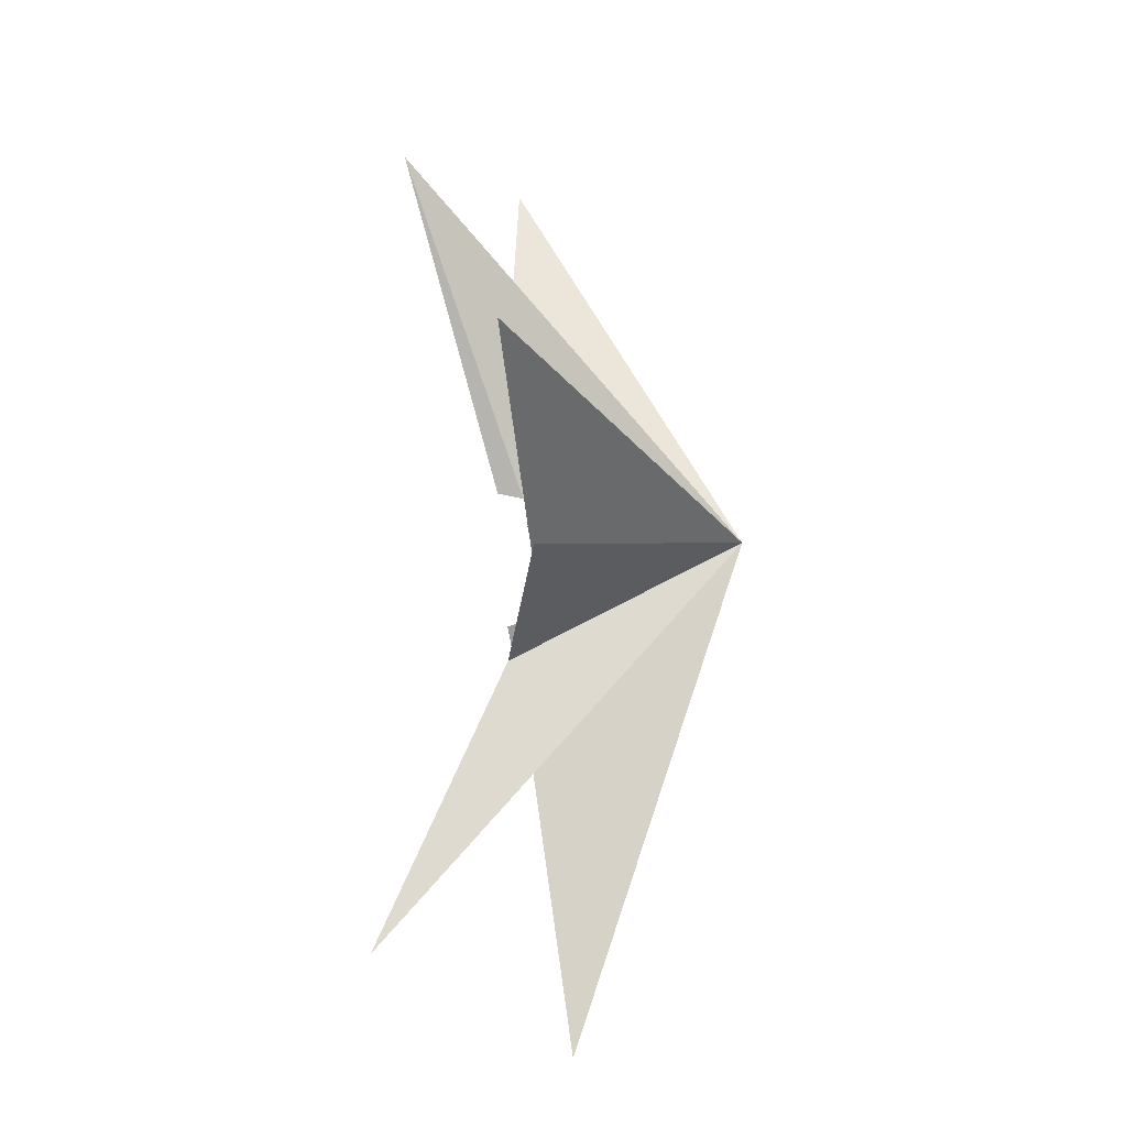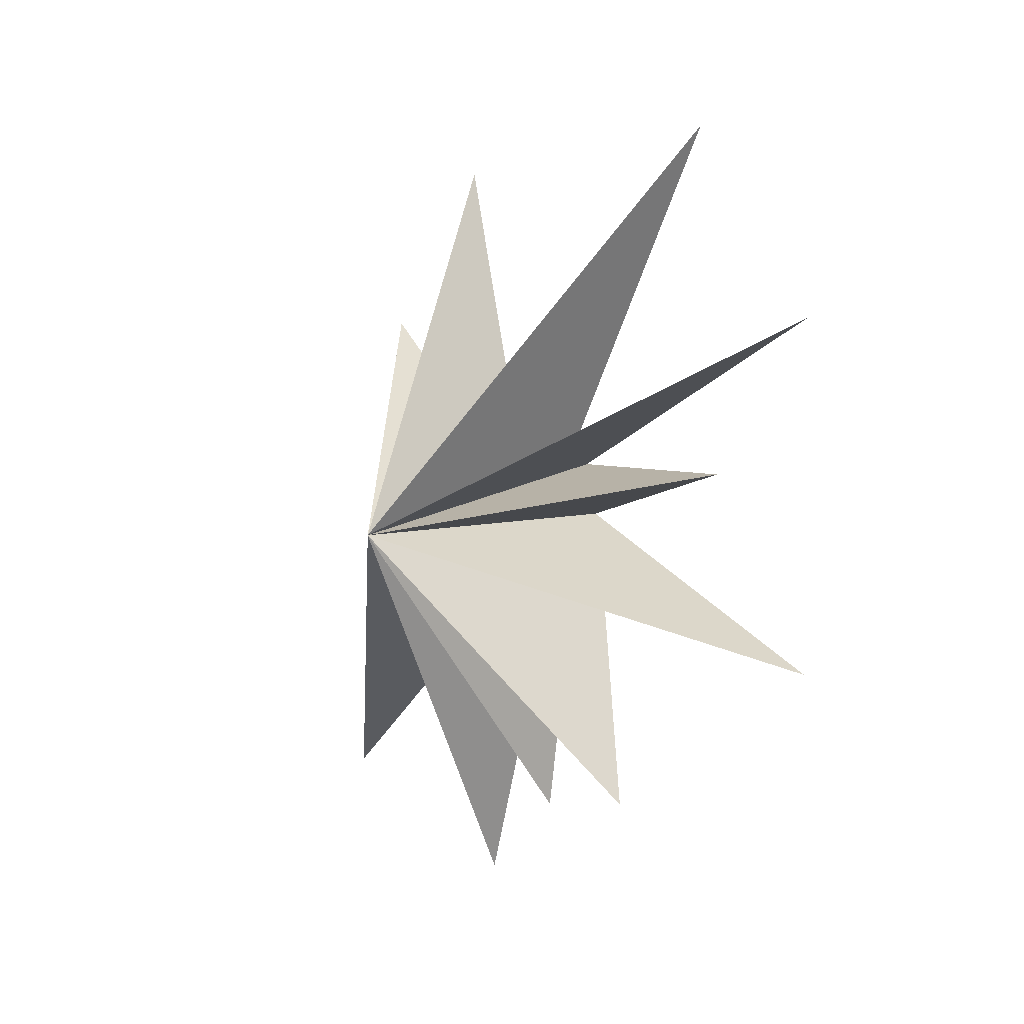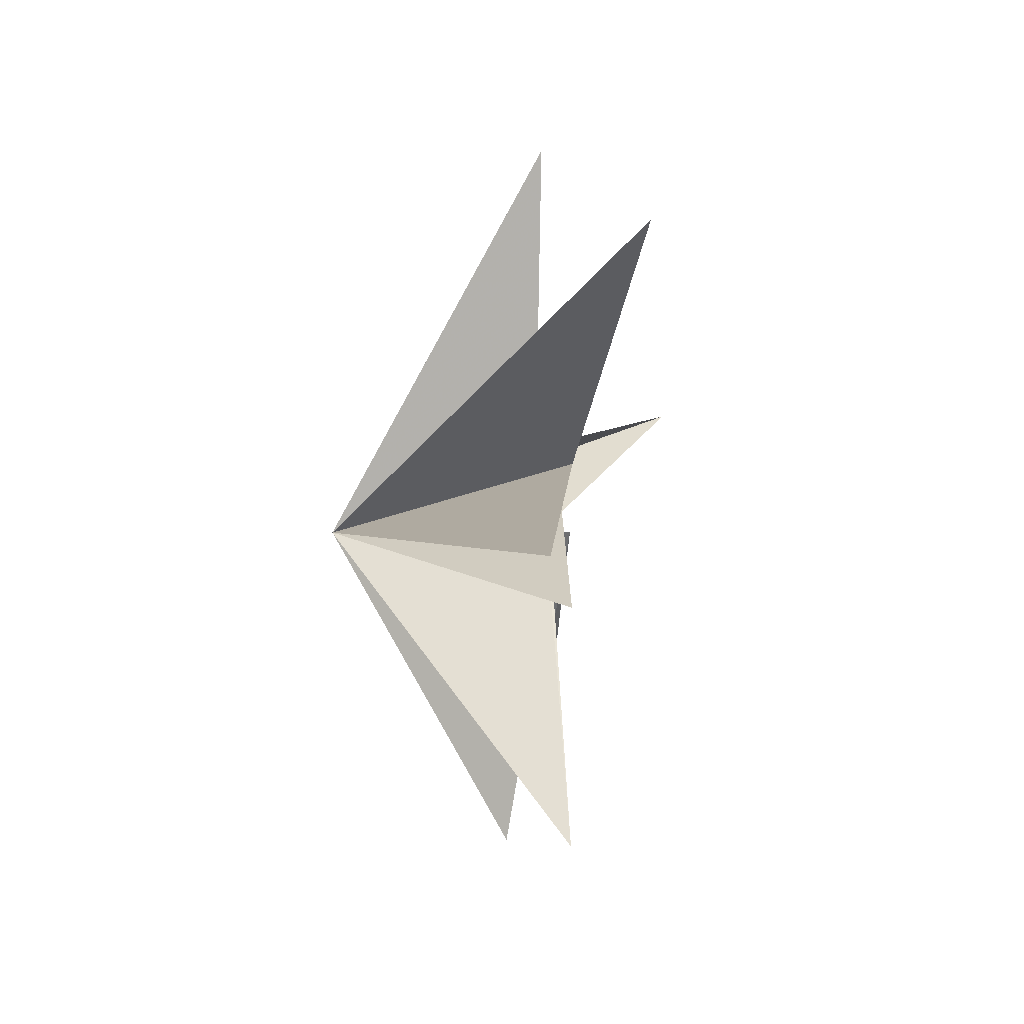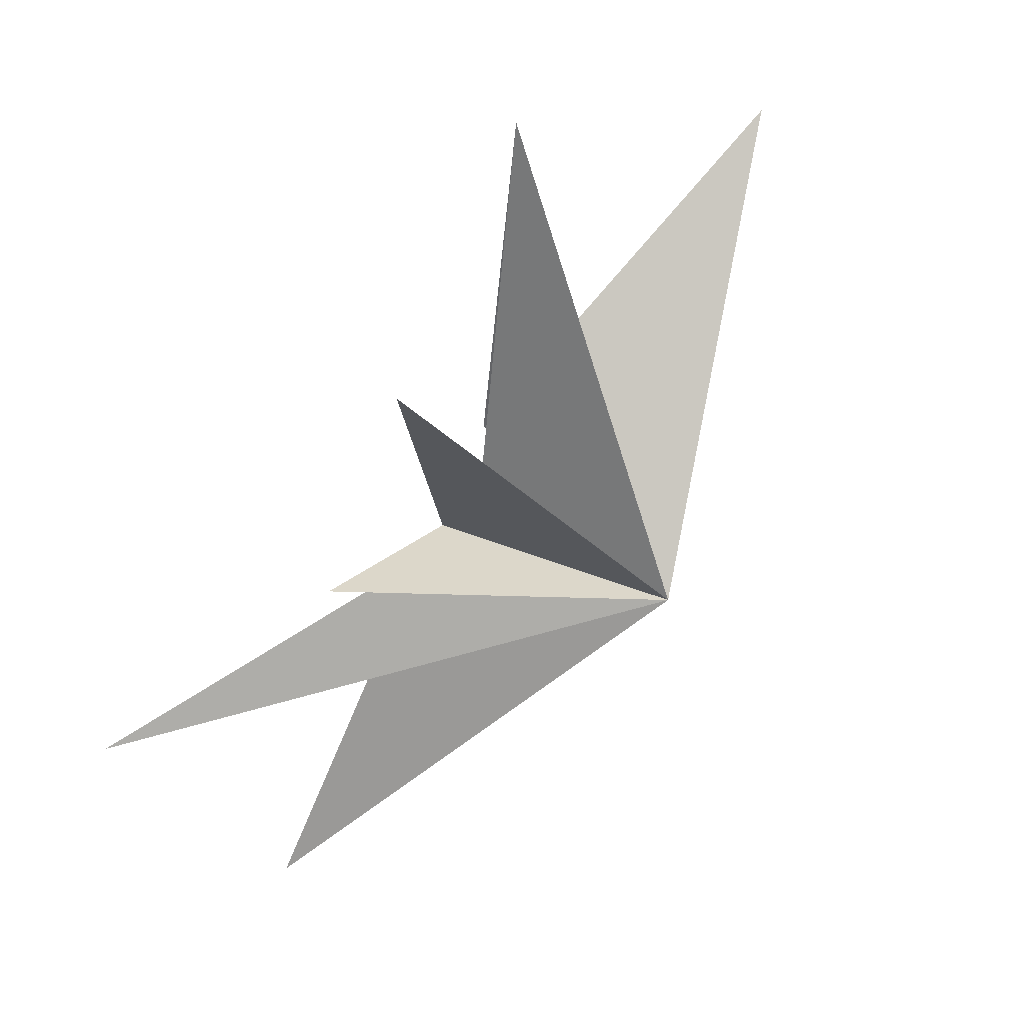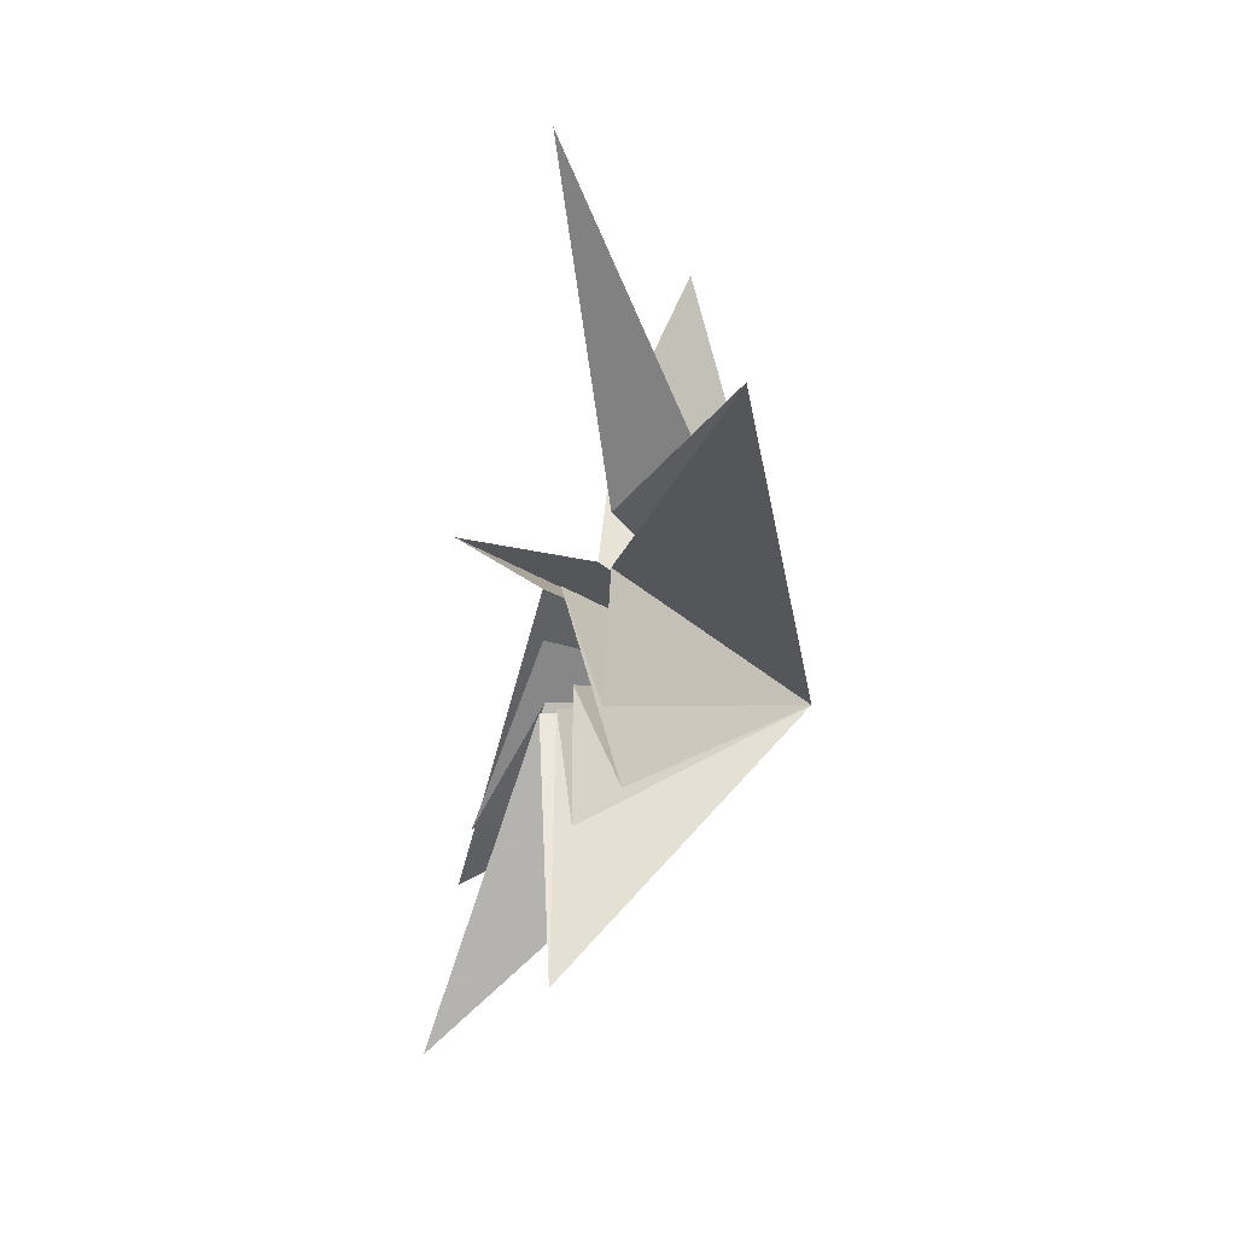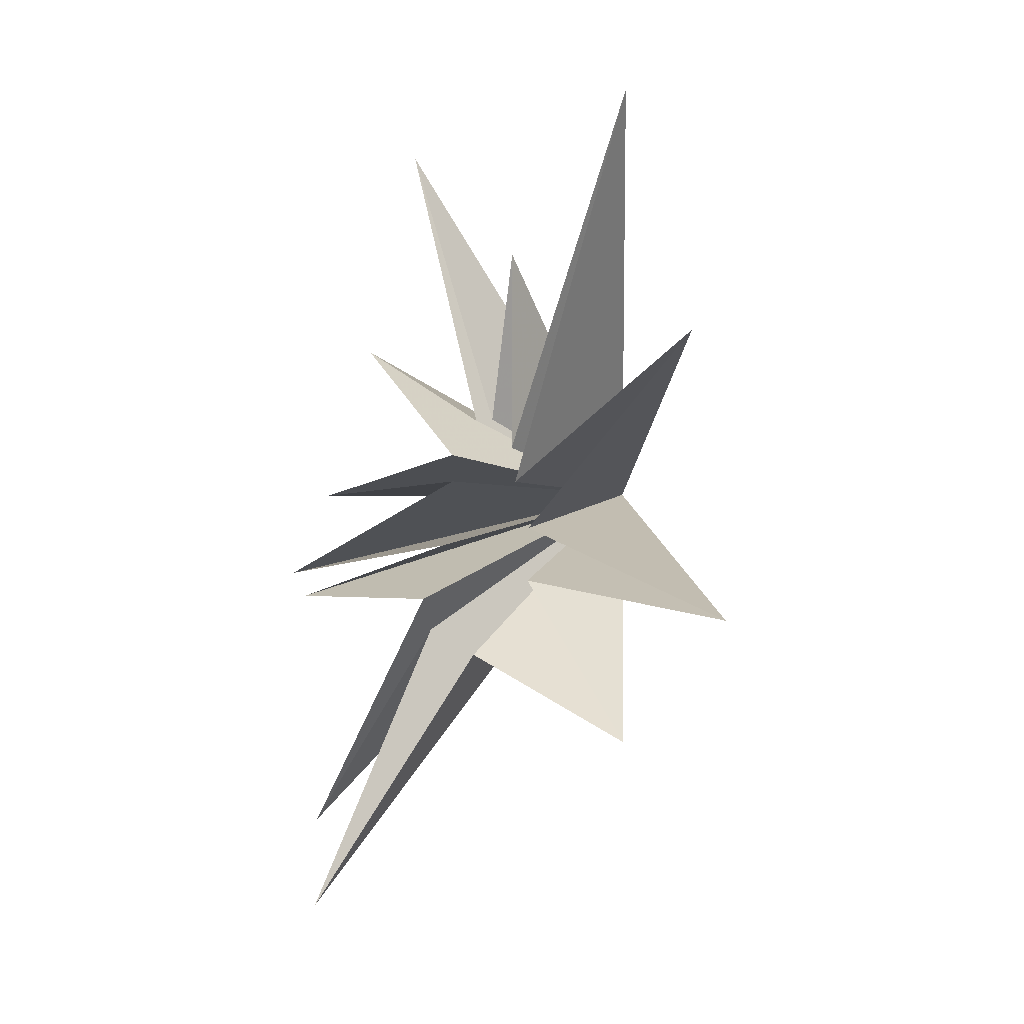
<metadata>
{"format":"obj","ext":"obj","renderer":"f3d","projection":"perspective","resolution":1024,"background":"white","views":[{"elev":-56.9,"azim":-175.1,"up":"+Z"},{"elev":7.0,"azim":-31.9,"up":"+Y"},{"elev":30.4,"azim":0.0,"up":"+Y"},{"elev":61.4,"azim":-139.9,"up":"+Y"},{"elev":-62.9,"azim":162.9,"up":"+Y"},{"elev":-3.2,"azim":137.8,"up":"+Z"}]}
</metadata>
<code>
v 3.043 -2.667 -9.359
v 0.4826 1.321 0.2542
v 0.1778 -1.978 -3.062
v 1.791 7.964 2.866
v -0.381 -7.142 -7.894
v -0.2765 0.9399 -0.7461
v -0.04365 -2.52 -2.329
v -0.1689 7.052 -2.881
v 0.03973 -7.131 -2.199
v -0.262 0.9171 -1.946
v 0.4899 -1.164 -1.101
v -0.4546 -8.325 -1.585
v -0.5663 3.678 -5.518
v -0.199 -1.636 0.4509
v -0.2222 -6.532 0.3388
v 0.3418 -0.2575 -3.638
v -0.07986 -1.516 1.065
v -0.898 -5.673 3.986
v 0.05242 -0.4927 1.795
v 0.3225 -2.431 8.253
v -0.04323 -0.04334 1.796
v 0.3587 1.086 5.449
v 0.2246 0.9177 1.064
v -0.1248 4.252 8.73
v -4.61 -0.3516 0.2606
f 25 3 5
f 25 12 14
f 18 19 25
f 20 25 19
f 23 25 22
f 25 21 22
f 24 25 23
f 6 25 4
f 25 2 4
f 13 25 10
f 25 1 3
f 9 25 7
f 12 25 11
f 25 14 15
f 17 25 15
f 18 25 17
f 25 20 21
f 8 25 6
f 13 16 25
f 7 25 5
f 10 25 8
f 11 25 9
f 1 25 16
f 25 24 2

</code>
